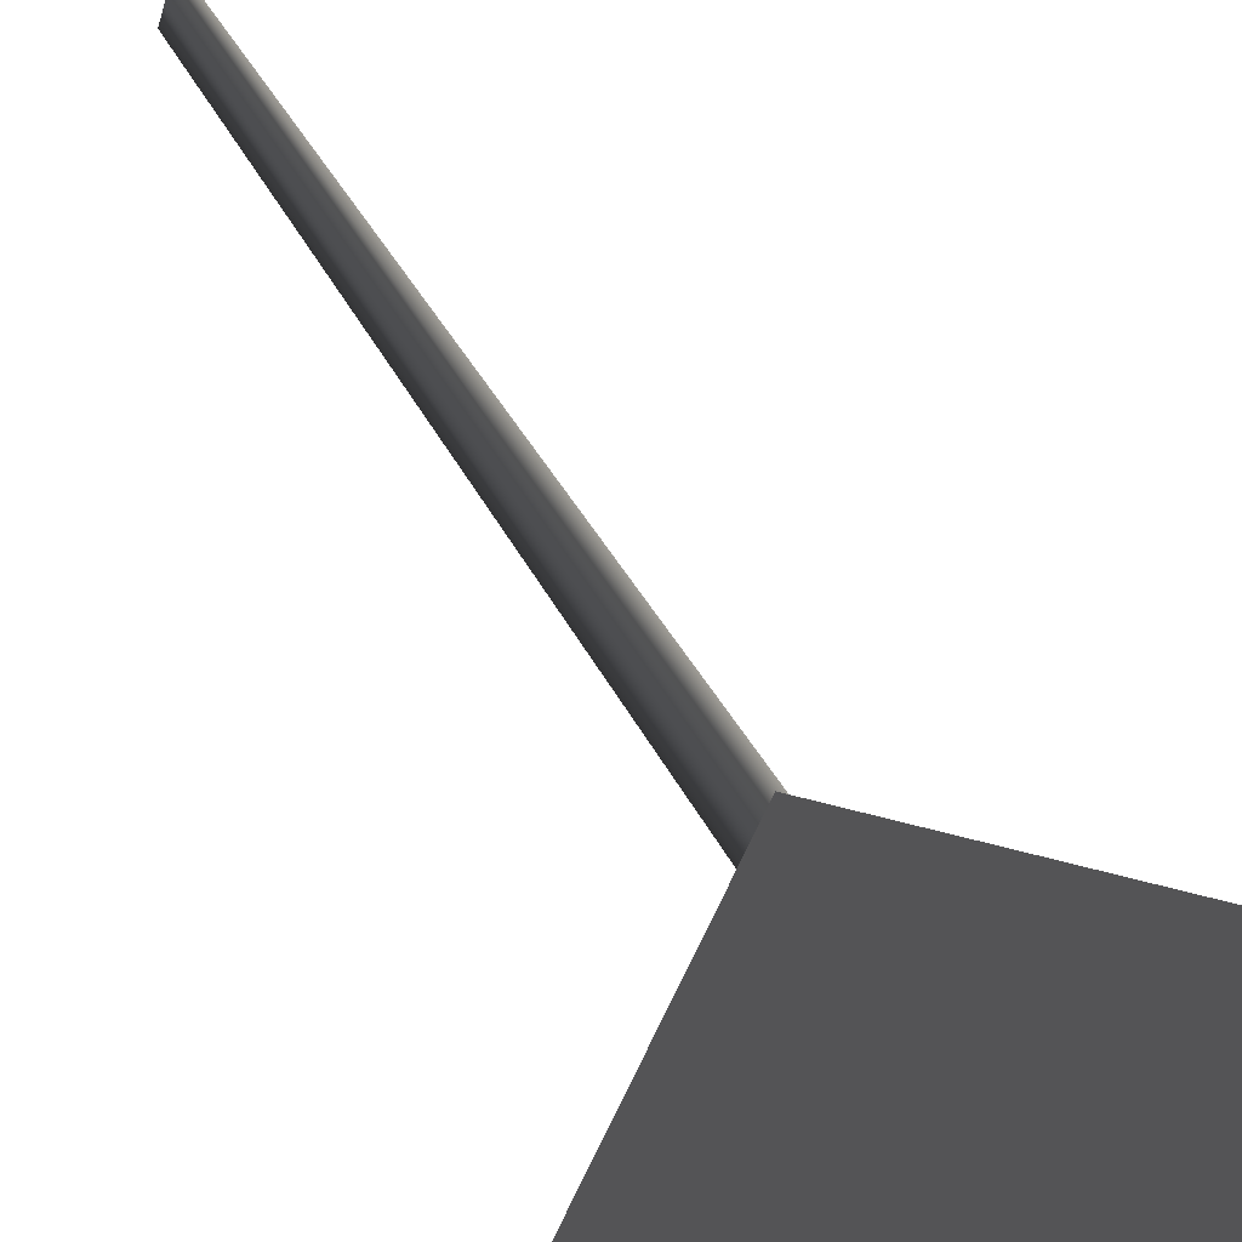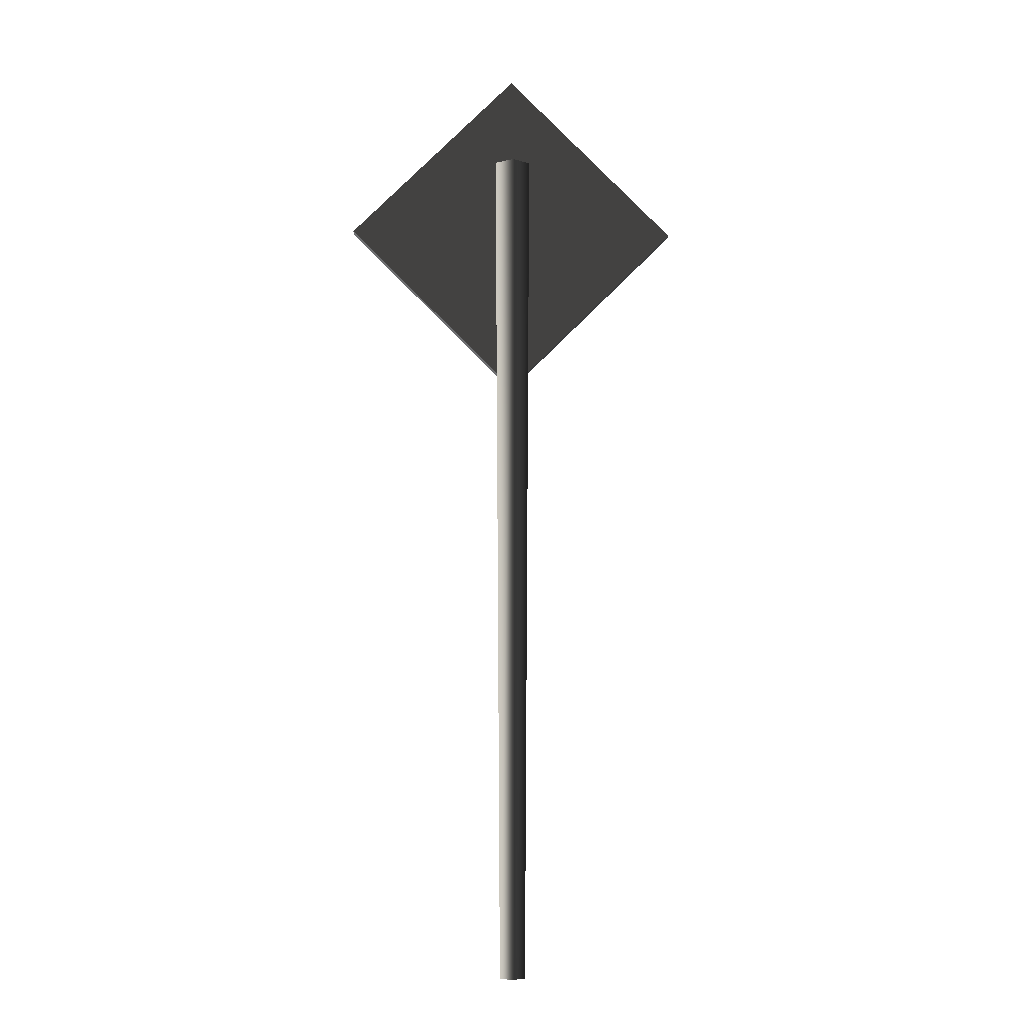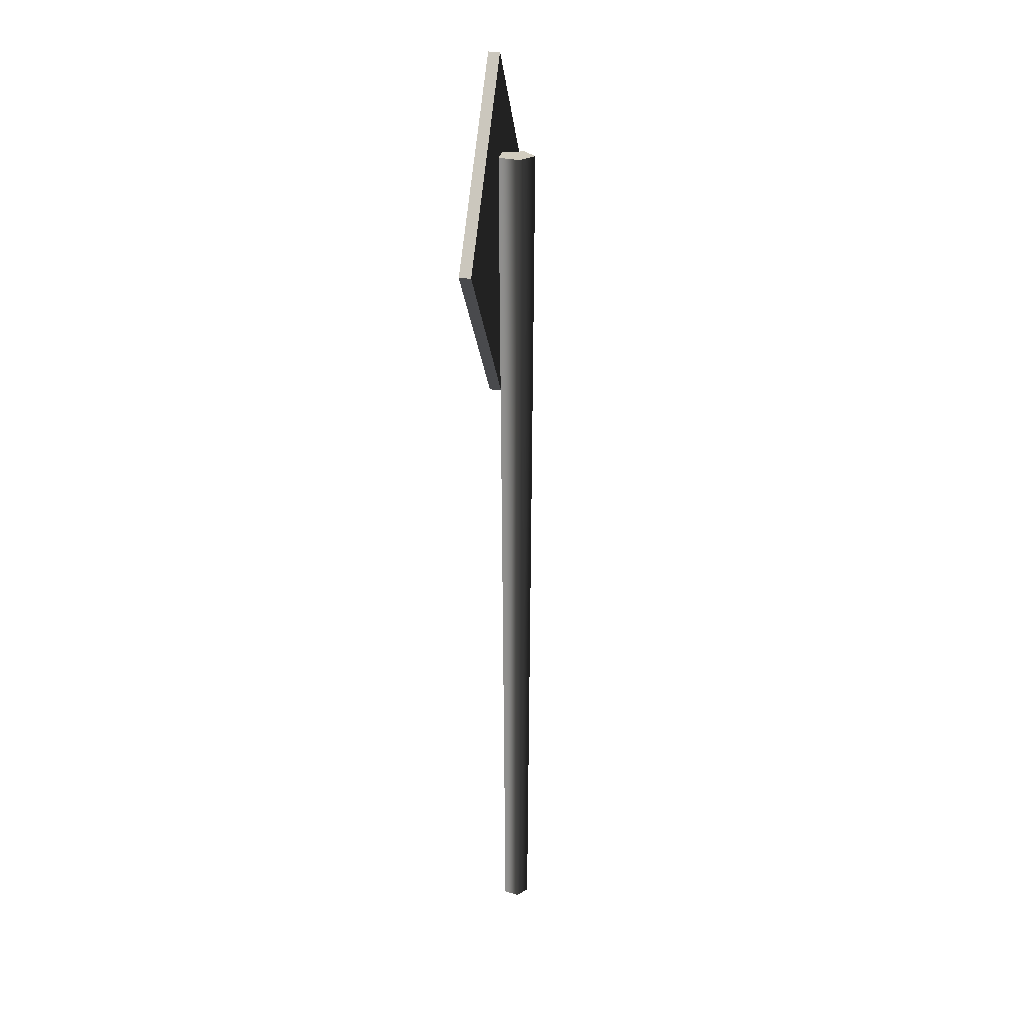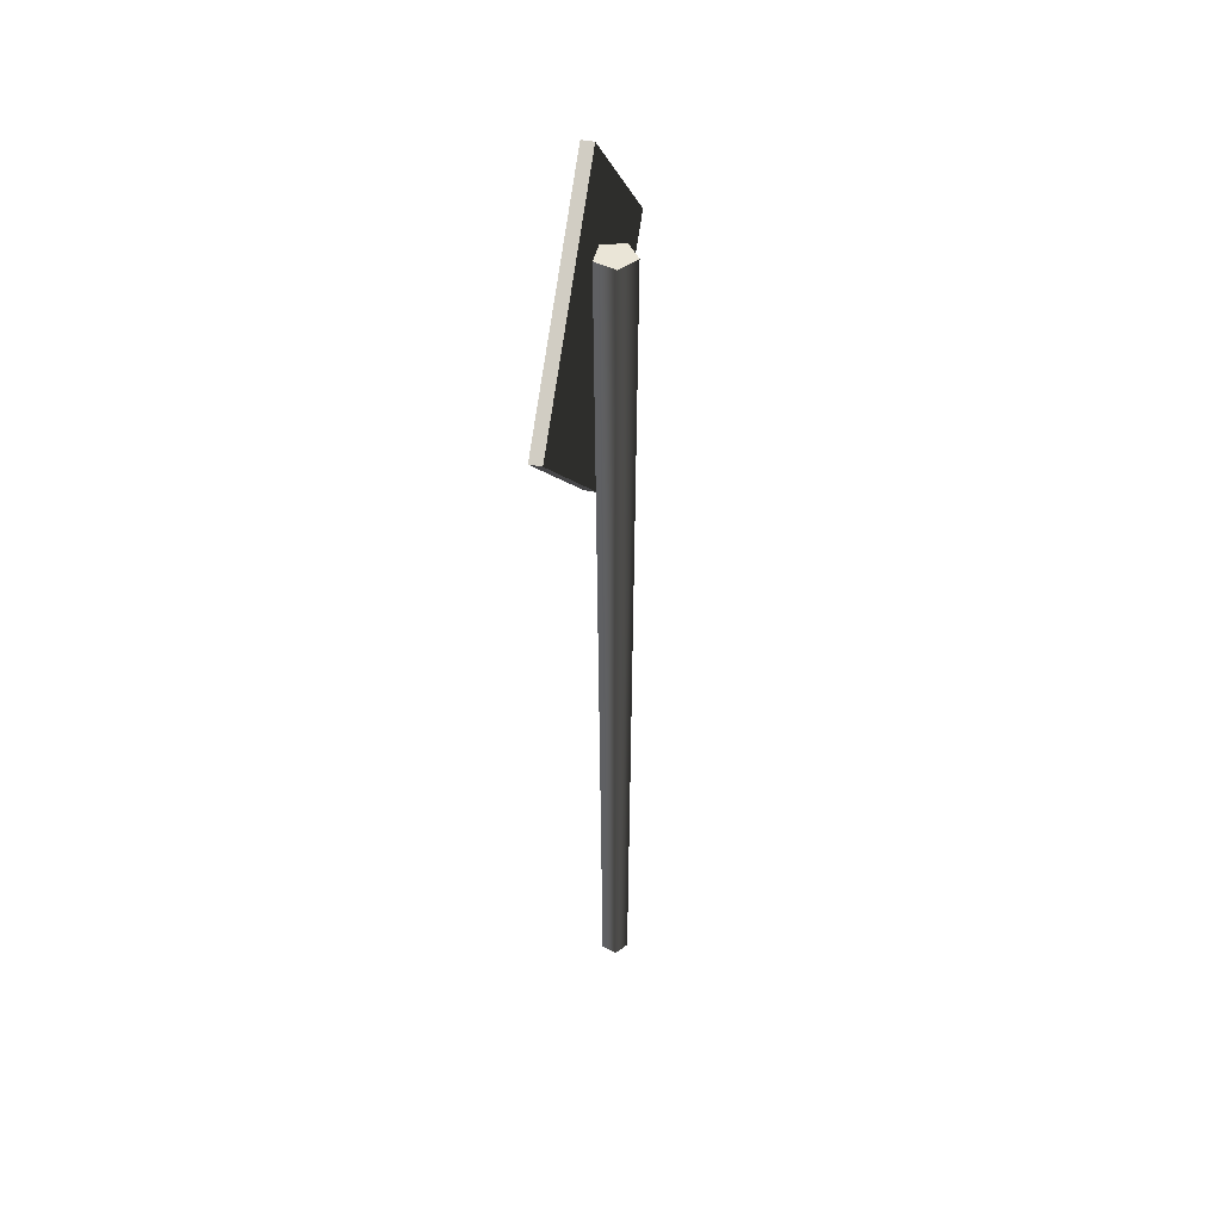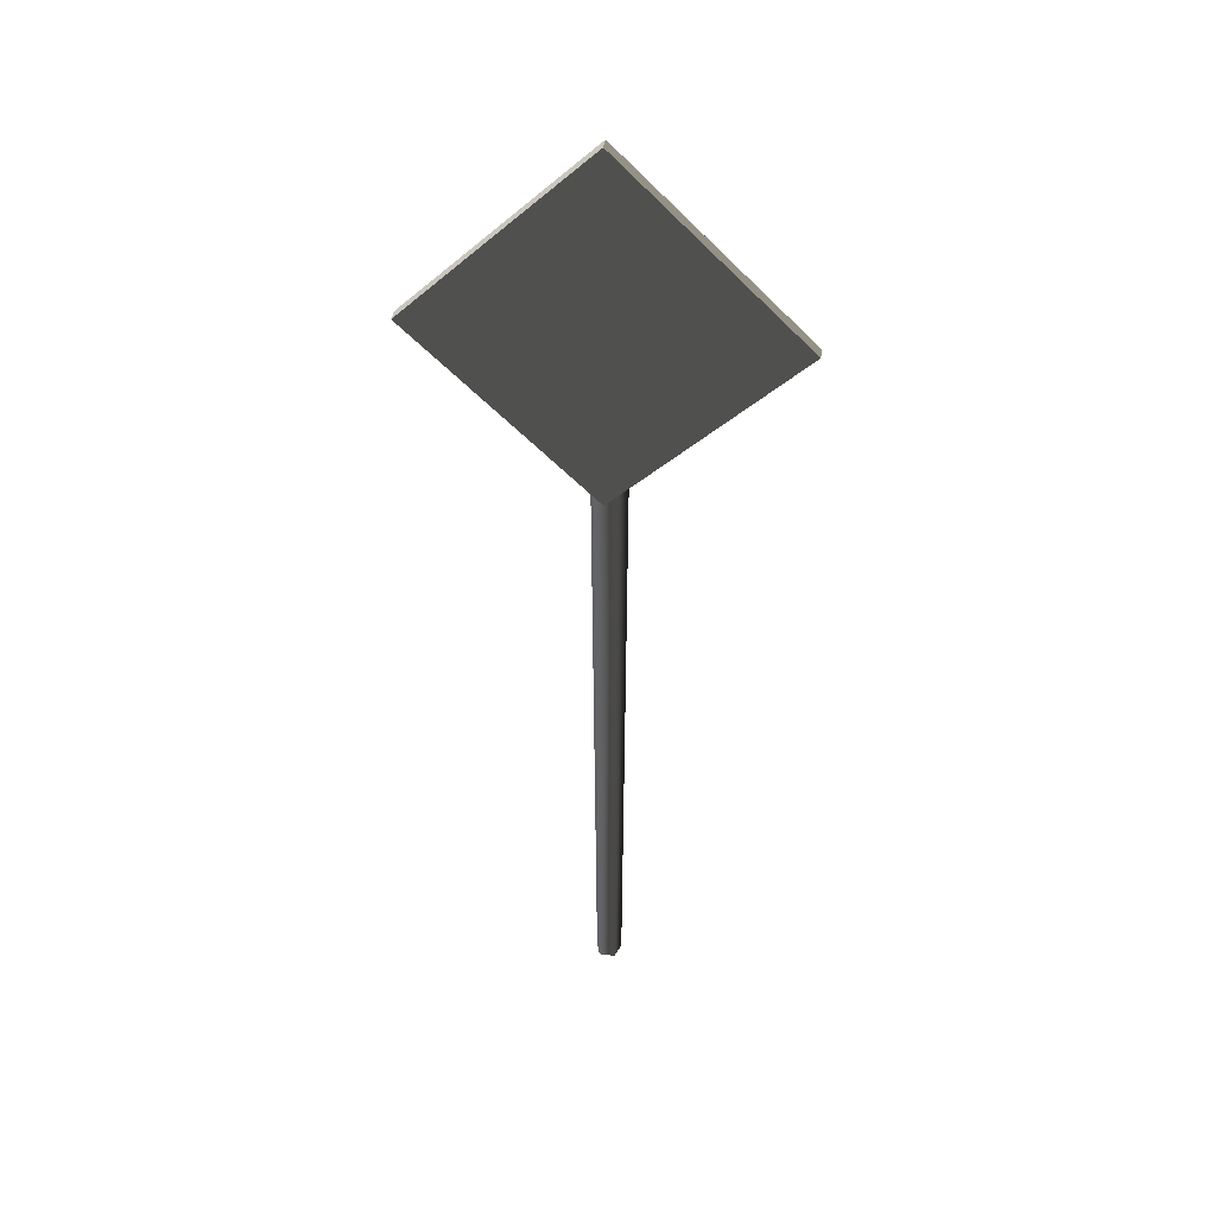
<metadata>
{"format":"obj","ext":"obj","renderer":"f3d","projection":"perspective","resolution":1024,"background":"white","views":[{"elev":41.0,"azim":154.9,"up":"+Z"},{"elev":-8.8,"azim":177.2,"up":"+Y"},{"elev":24.4,"azim":98.6,"up":"+Y"},{"elev":44.3,"azim":103.0,"up":"+Y"},{"elev":42.4,"azim":8.8,"up":"+Y"}]}
</metadata>
<code>
v 1.907e-05 -0.07517 -0.06426
v 2.289e-05 3.989 -0.08882
v -0.08583 3.989 -0.02647
v -0.06002 -0.07517 -0.02067
v -0.05307 3.989 0.07445
v -0.03711 -0.07517 0.0499
v 0.05303 3.989 0.07448
v 0.03708 -0.07517 0.04992
v 0.08585 3.989 -0.02643
v 0.06003 -0.07517 -0.02064
v 2.289e-05 3.989 -0.08882
v 1.907e-05 -0.07517 -0.06426
v -0.08583 3.989 -0.02647
v 2.289e-05 3.989 -0.08882
v 0.08585 3.989 -0.02643
v -0.05307 3.989 0.07445
v 0.05303 3.989 0.07448
v -0.81 3.647 0.07381
v -0.81 3.647 0.1279
v -2.349e-17 2.837 0.1279
v -1.356e-17 2.837 0.07381
v -0.81 3.647 0.1279
v -2.349e-17 4.457 0.1279
v 0.81 3.647 0.1279
v -2.349e-17 2.837 0.1279
v -2.349e-17 4.457 0.1279
v -1.356e-17 4.457 0.07381
v 0.81 3.647 0.07381
v 0.81 3.647 0.1279
v -1.356e-17 4.457 0.07381
v -0.81 3.647 0.07381
v -1.356e-17 2.837 0.07381
v 0.81 3.647 0.07381
v -1.356e-17 2.837 0.07381
v -2.349e-17 2.837 0.1279
v 0.81 3.647 0.1279
v 0.81 3.647 0.07381
v -1.356e-17 4.457 0.07381
v -2.349e-17 4.457 0.1279
v -0.81 3.647 0.1279
v -0.81 3.647 0.07381
g Signboard5_(1)_1605_370
f 1 3 2
f 1 4 3
f 4 5 3
f 4 6 5
f 6 7 5
f 6 8 7
f 8 9 7
f 8 10 9
f 10 11 9
f 10 12 11
f 13 15 14
f 15 13 16
f 15 16 17
f 18 20 19
f 18 21 20
f 22 24 23
f 22 25 24
f 26 28 27
f 26 29 28
f 30 32 31
f 30 33 32
f 34 36 35
f 34 37 36
f 38 40 39
f 38 41 40

</code>
